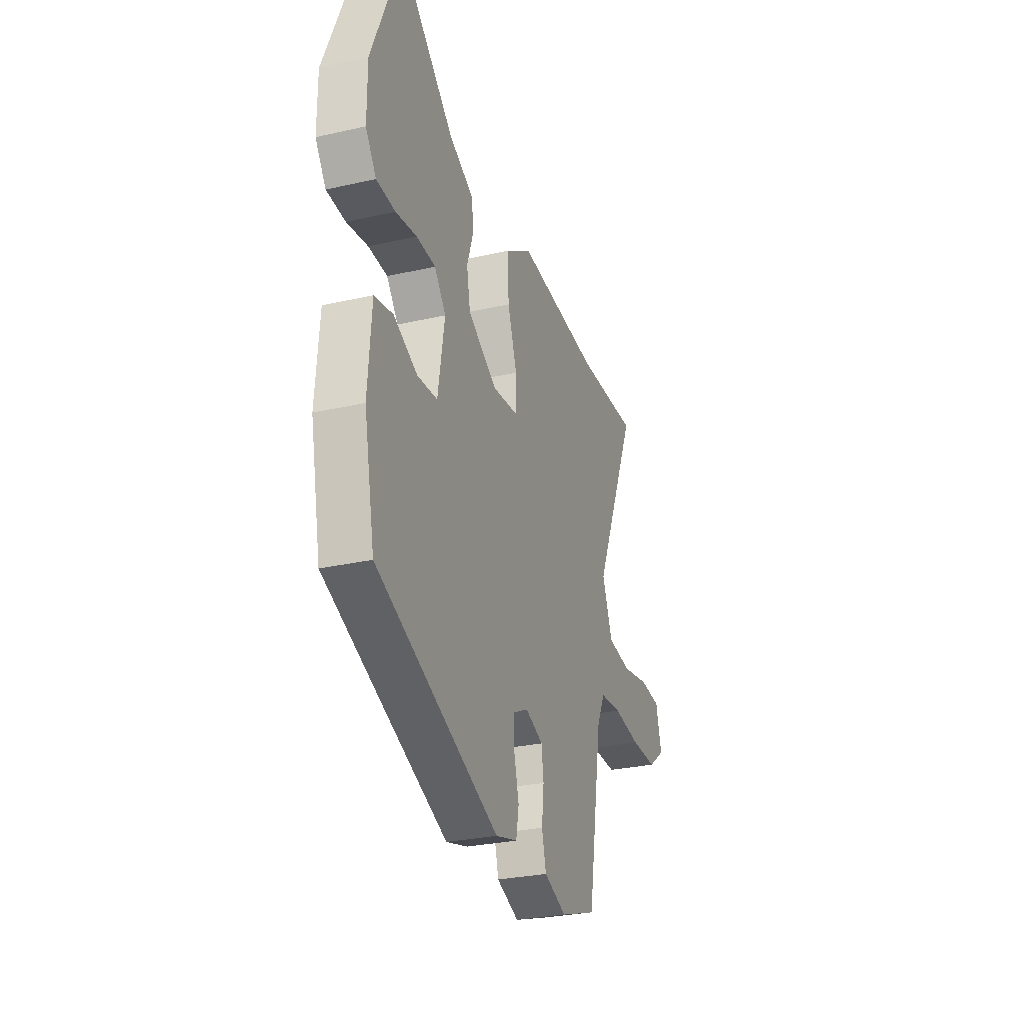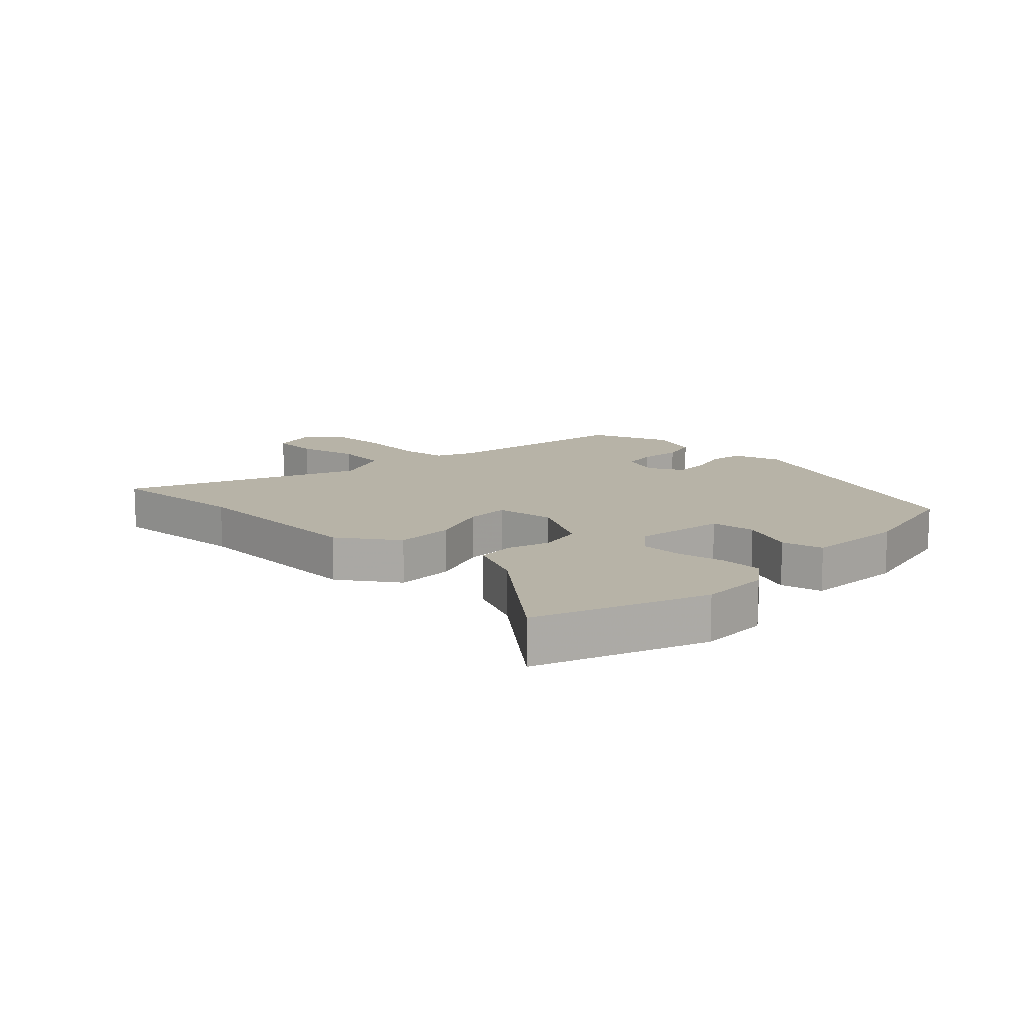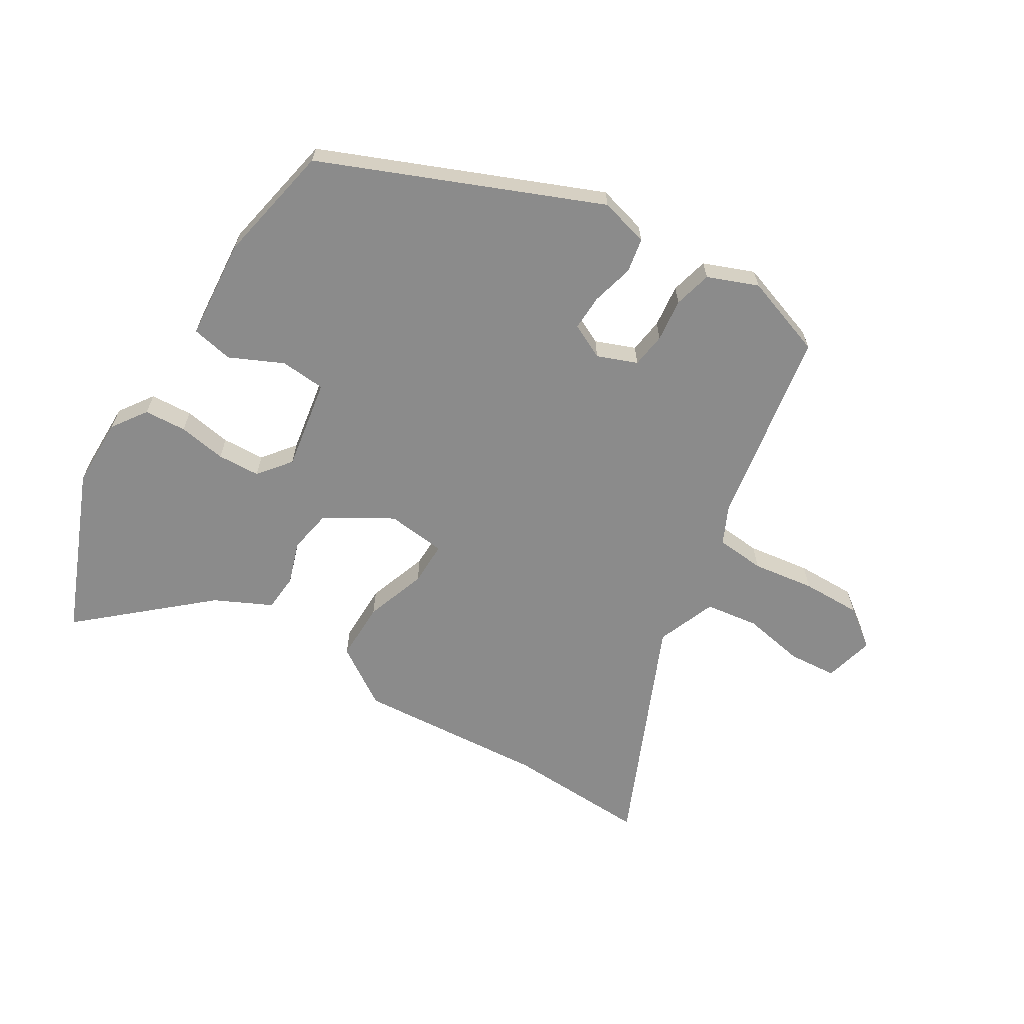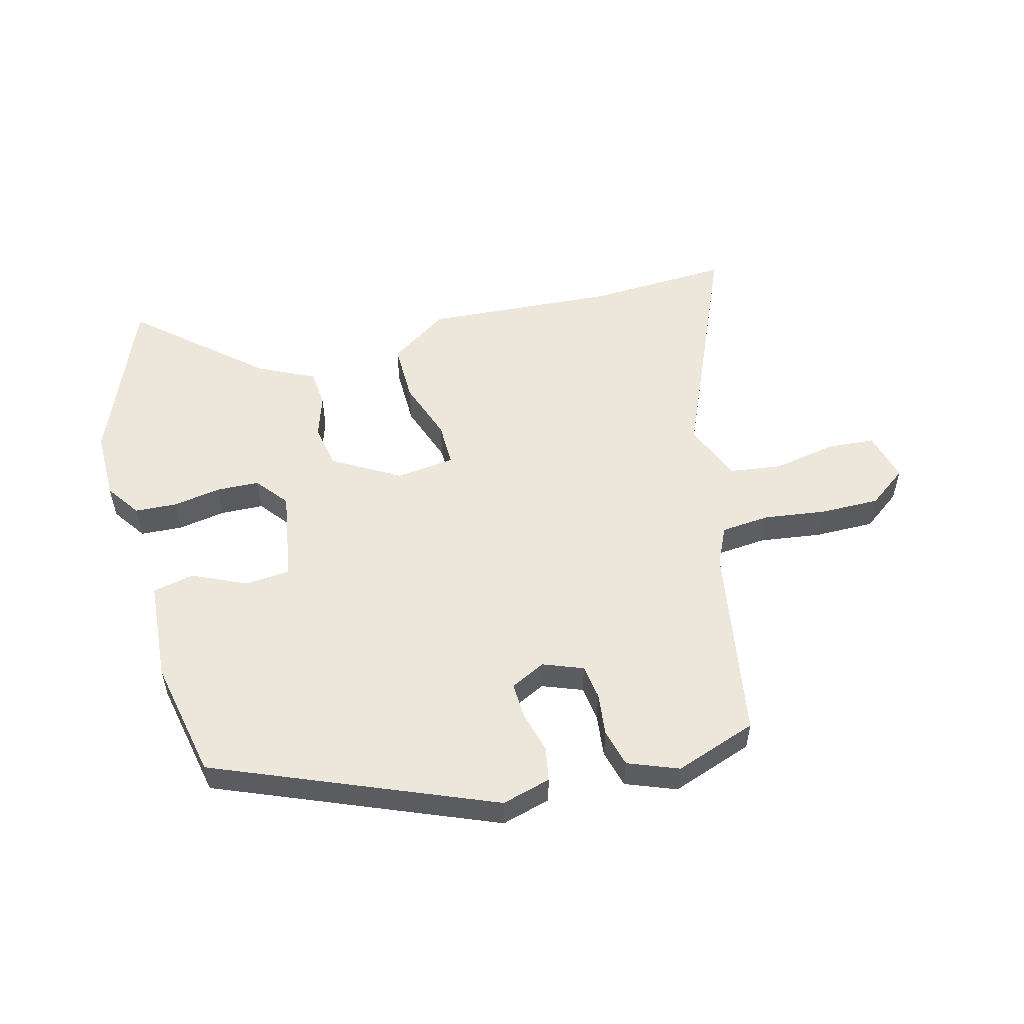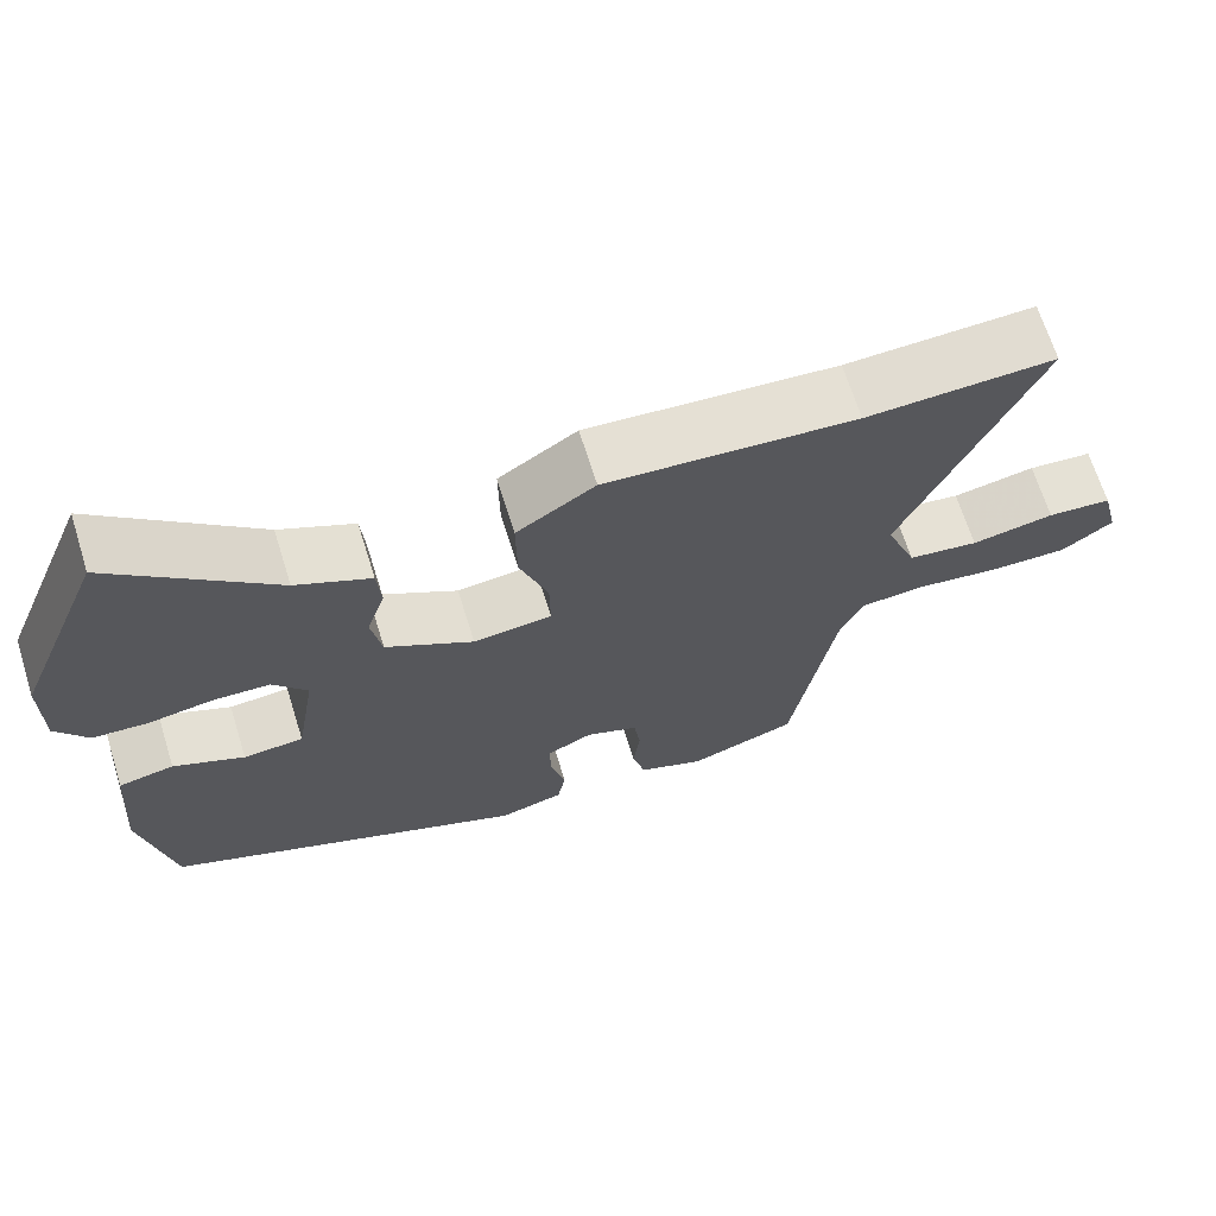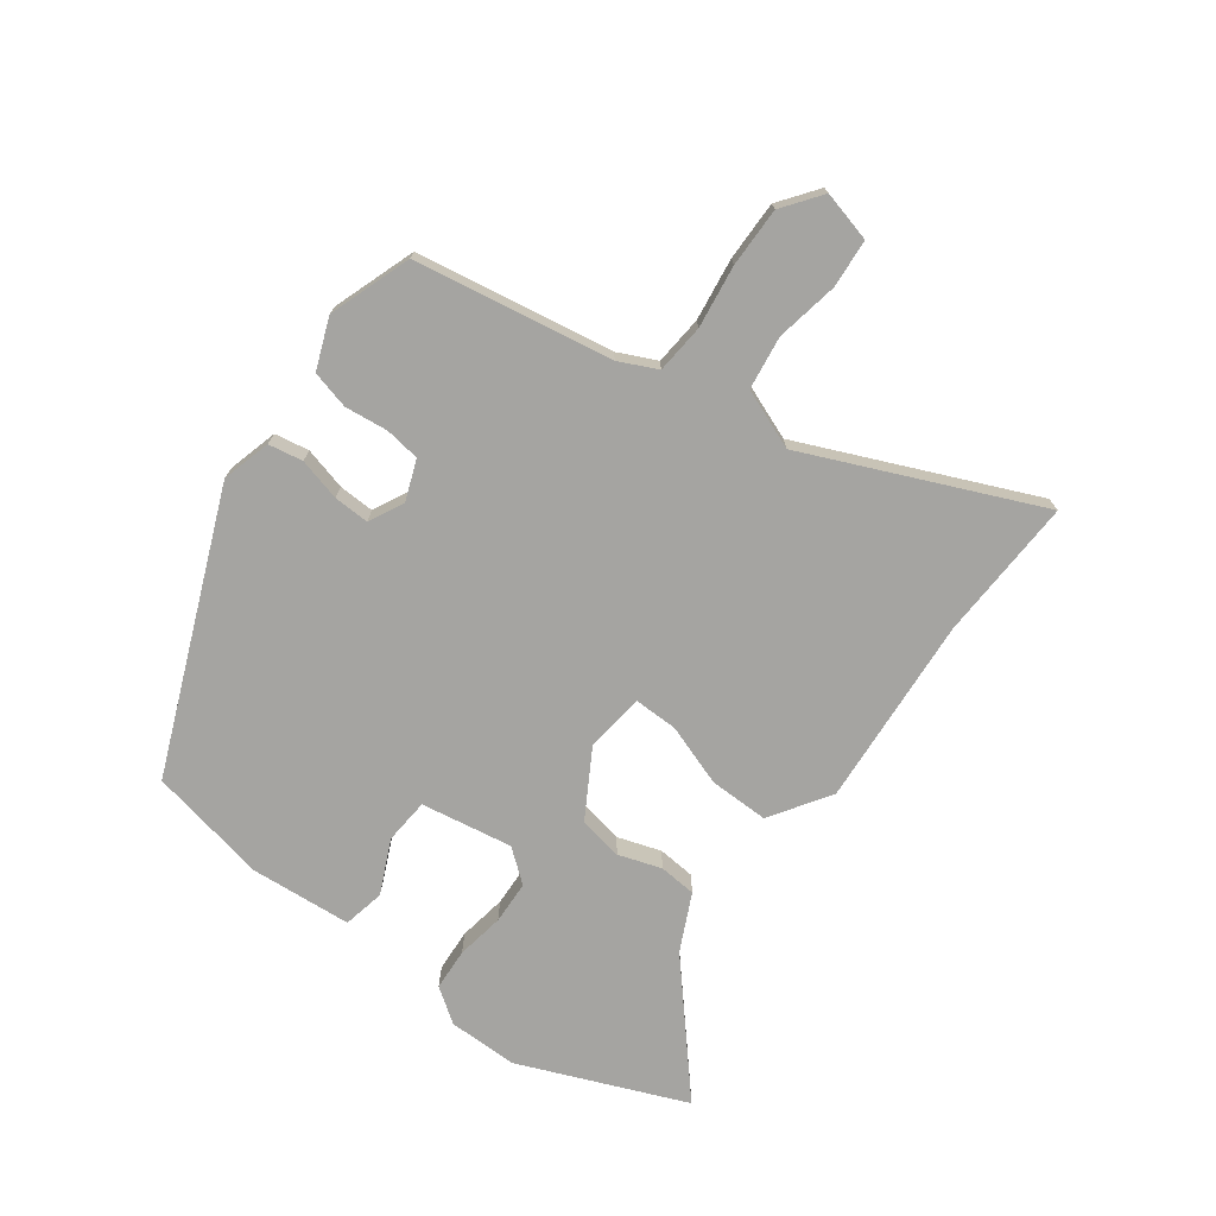
<metadata>
{"format":"obj","ext":"obj","renderer":"f3d","projection":"perspective","resolution":1024,"background":"white","views":[{"elev":-28.7,"azim":108.8,"up":"+Z"},{"elev":12.6,"azim":42.9,"up":"+Y"},{"elev":-63.9,"azim":148.8,"up":"+Y"},{"elev":53.9,"azim":165.2,"up":"+Y"},{"elev":67.4,"azim":162.6,"up":"+Z"},{"elev":-73.3,"azim":-126.4,"up":"+Y"}]}
</metadata>
<code>
v 0.435 0.07 0.658
v 0.546 0.07 0.388
v 0.546 0.07 0.274
v 0.507 0.07 0.218
v 0.438 0.07 0.214
v 0.36 0.07 0.227
v 0.29 0.07 0.224
v 0.248 0.07 0.171
v 0.273 0.07 0.022
v 0.347 0.07 0.016
v 0.434 0.07 0.056
v 0.502 0.07 0.042
v 0.515 0.07 -0.123
v 0.476 0.07 -0.318
v 0.027 0.07 -0.503
v -0.053 0.07 -0.481
v -0.063 0.07 -0.425
v -0.045 0.07 -0.356
v -0.043 0.07 -0.298
v -0.1 0.07 -0.27
v -0.165 0.07 -0.295
v -0.173 0.07 -0.352
v -0.165 0.07 -0.422
v -0.181 0.07 -0.484
v -0.263 0.07 -0.516
v -0.397 0.07 -0.469
v -0.451 0.07 -0.148
v -0.48 0.07 -0.086
v -0.56 0.07 -0.079
v -0.662 0.07 -0.093
v -0.759 0.07 -0.094
v -0.822 0.07 -0.047
v -0.801 0.07 0.035
v -0.722 0.07 0.041
v -0.62 0.07 0.022
v -0.533 0.07 0.034
v -0.495 0.07 0.131
v -0.658 0.07 0.507
v -0.425 0.07 0.497
v -0.115 0.07 0.519
v -0.018 0.07 0.455
v -0.019 0.07 0.358
v -0.054 0.07 0.258
v -0.055 0.07 0.186
v 0.042 0.07 0.175
v 0.15 0.07 0.238
v 0.163 0.07 0.31
v 0.14 0.07 0.38
v 0.145 0.07 0.441
v 0.237 0.07 0.485
v 0.435 0 0.658
v 0.546 0 0.388
v 0.546 0 0.274
v 0.507 0 0.218
v 0.438 0 0.214
v 0.36 0 0.227
v 0.29 0 0.224
v 0.248 0 0.171
v 0.273 0 0.022
v 0.347 0 0.016
v 0.434 0 0.056
v 0.502 0 0.042
v 0.515 0 -0.123
v 0.476 0 -0.318
v 0.027 0 -0.503
v -0.053 0 -0.481
v -0.063 0 -0.425
v -0.045 0 -0.356
v -0.043 0 -0.298
v -0.1 0 -0.27
v -0.165 0 -0.295
v -0.173 0 -0.352
v -0.165 0 -0.422
v -0.181 0 -0.484
v -0.263 0 -0.516
v -0.397 0 -0.469
v -0.451 0 -0.148
v -0.48 0 -0.086
v -0.56 0 -0.079
v -0.662 0 -0.093
v -0.759 0 -0.094
v -0.822 0 -0.047
v -0.801 0 0.035
v -0.722 0 0.041
v -0.62 0 0.022
v -0.533 0 0.034
v -0.495 0 0.131
v -0.658 0 0.507
v -0.425 0 0.497
v -0.115 0 0.519
v -0.018 0 0.455
v -0.019 0 0.358
v -0.054 0 0.258
v -0.055 0 0.186
v 0.042 0 0.175
v 0.15 0 0.238
v 0.163 0 0.31
v 0.14 0 0.38
v 0.145 0 0.441
v 0.237 0 0.485
f 47 48 49 50
f 46 47 50 1
f 40 41 42 43
f 39 40 43 44
f 37 38 39 44
f 36 37 44 45
f 32 33 34 35
f 32 35 36
f 29 30 31 32
f 28 29 32 36
f 27 28 36 45
f 22 23 24 25
f 21 22 25 26
f 15 16 17 18
f 15 18 19
f 14 15 19
f 13 14 19 20
f 10 11 12 13
f 9 10 13 20
f 3 4 5 6
f 3 6 7
f 46 1 2 3
f 46 3 7
f 45 46 7 8
f 21 26 27 45
f 20 21 45
f 8 9 20 45
f 100 99 98 97
f 51 100 97 96
f 93 92 91 90
f 94 93 90 89
f 94 89 88 87
f 95 94 87 86
f 85 84 83 82
f 86 85 82
f 82 81 80 79
f 86 82 79 78
f 95 86 78 77
f 75 74 73 72
f 76 75 72 71
f 68 67 66 65
f 69 68 65
f 69 65 64
f 70 69 64 63
f 63 62 61 60
f 70 63 60 59
f 56 55 54 53
f 57 56 53
f 53 52 51 96
f 57 53 96
f 58 57 96 95
f 95 77 76 71
f 95 71 70
f 95 70 59 58
f 1 51 52 2
f 2 52 53 3
f 3 53 54 4
f 4 54 55 5
f 5 55 56 6
f 6 56 57 7
f 7 57 58 8
f 8 58 59 9
f 9 59 60 10
f 10 60 61 11
f 11 61 62 12
f 12 62 63 13
f 13 63 64 14
f 14 64 65 15
f 15 65 66 16
f 16 66 67 17
f 17 67 68 18
f 18 68 69 19
f 19 69 70 20
f 20 70 71 21
f 21 71 72 22
f 22 72 73 23
f 23 73 74 24
f 24 74 75 25
f 25 75 76 26
f 26 76 77 27
f 27 77 78 28
f 28 78 79 29
f 29 79 80 30
f 30 80 81 31
f 31 81 82 32
f 32 82 83 33
f 33 83 84 34
f 34 84 85 35
f 35 85 86 36
f 36 86 87 37
f 37 87 88 38
f 38 88 89 39
f 39 89 90 40
f 40 90 91 41
f 41 91 92 42
f 42 92 93 43
f 43 93 94 44
f 44 94 95 45
f 45 95 96 46
f 46 96 97 47
f 47 97 98 48
f 48 98 99 49
f 49 99 100 50
f 50 100 51 1

</code>
